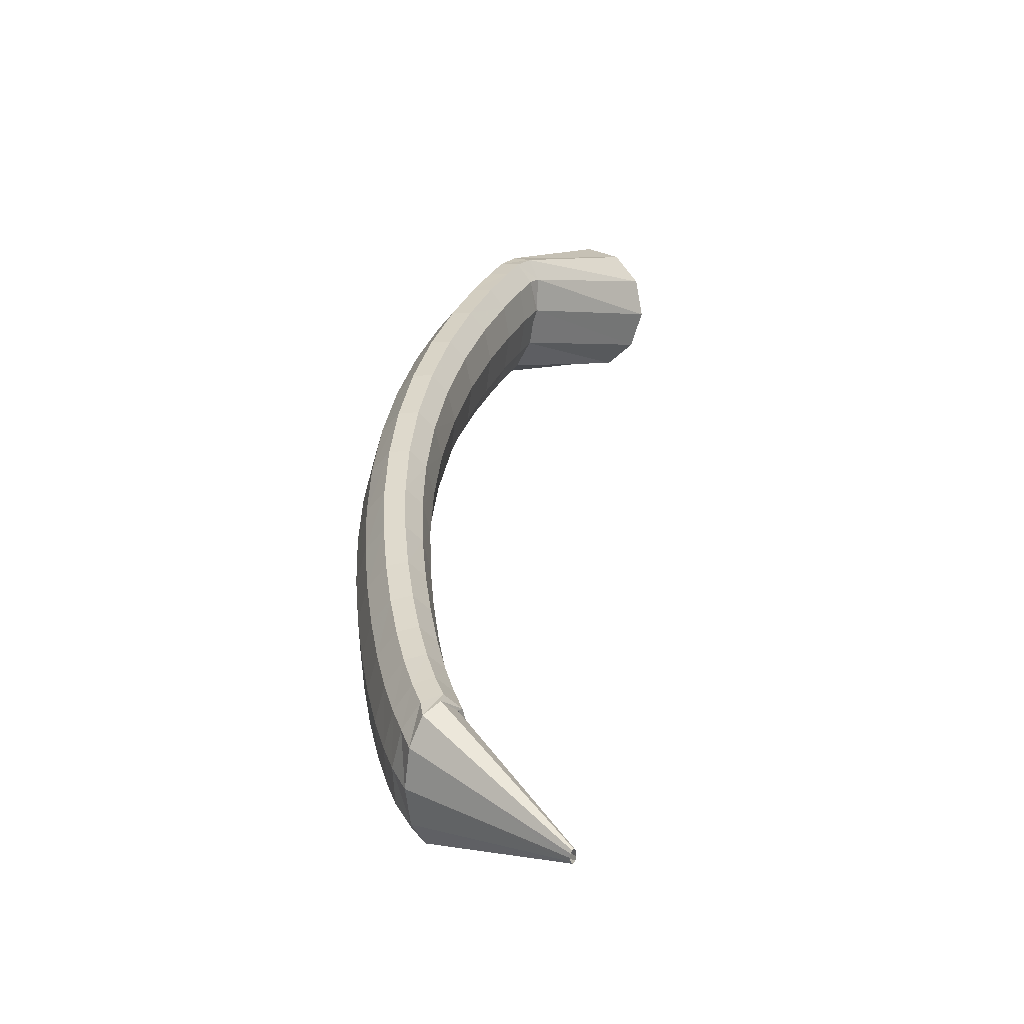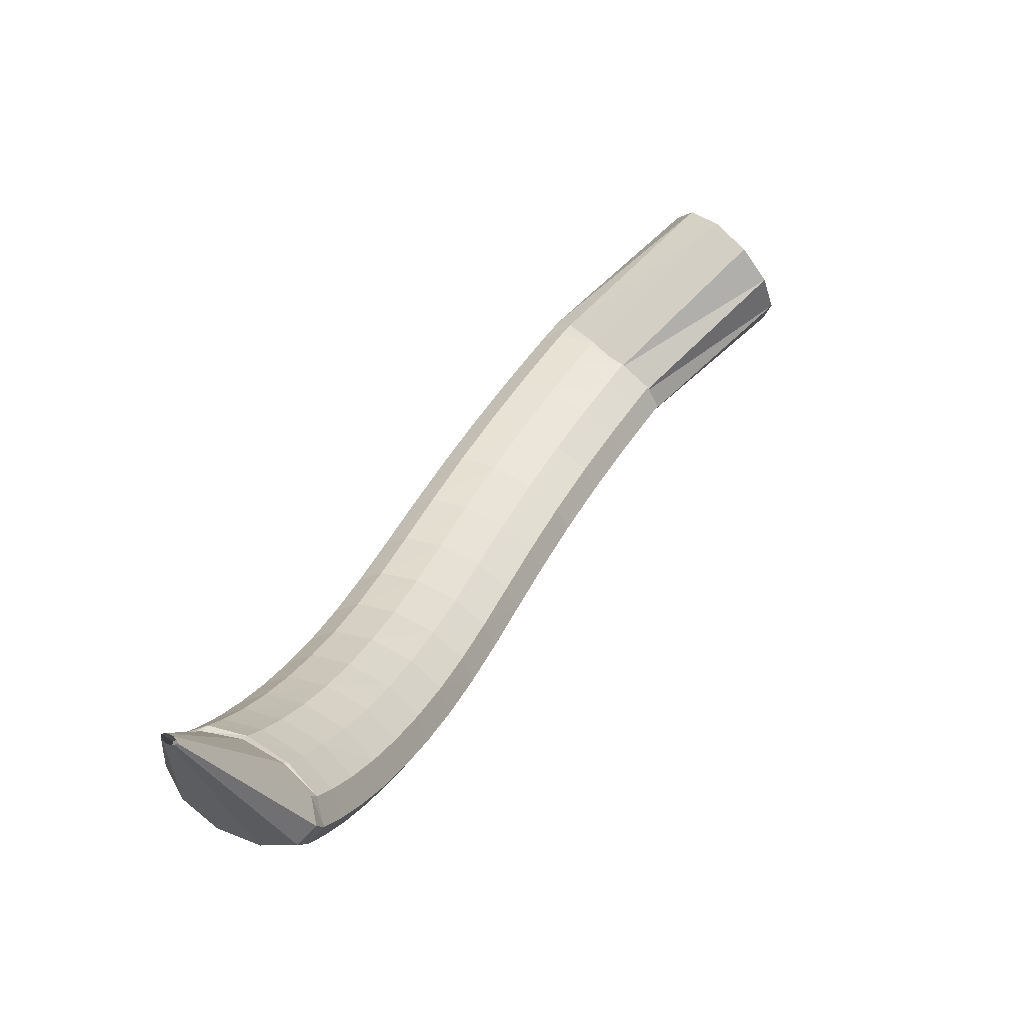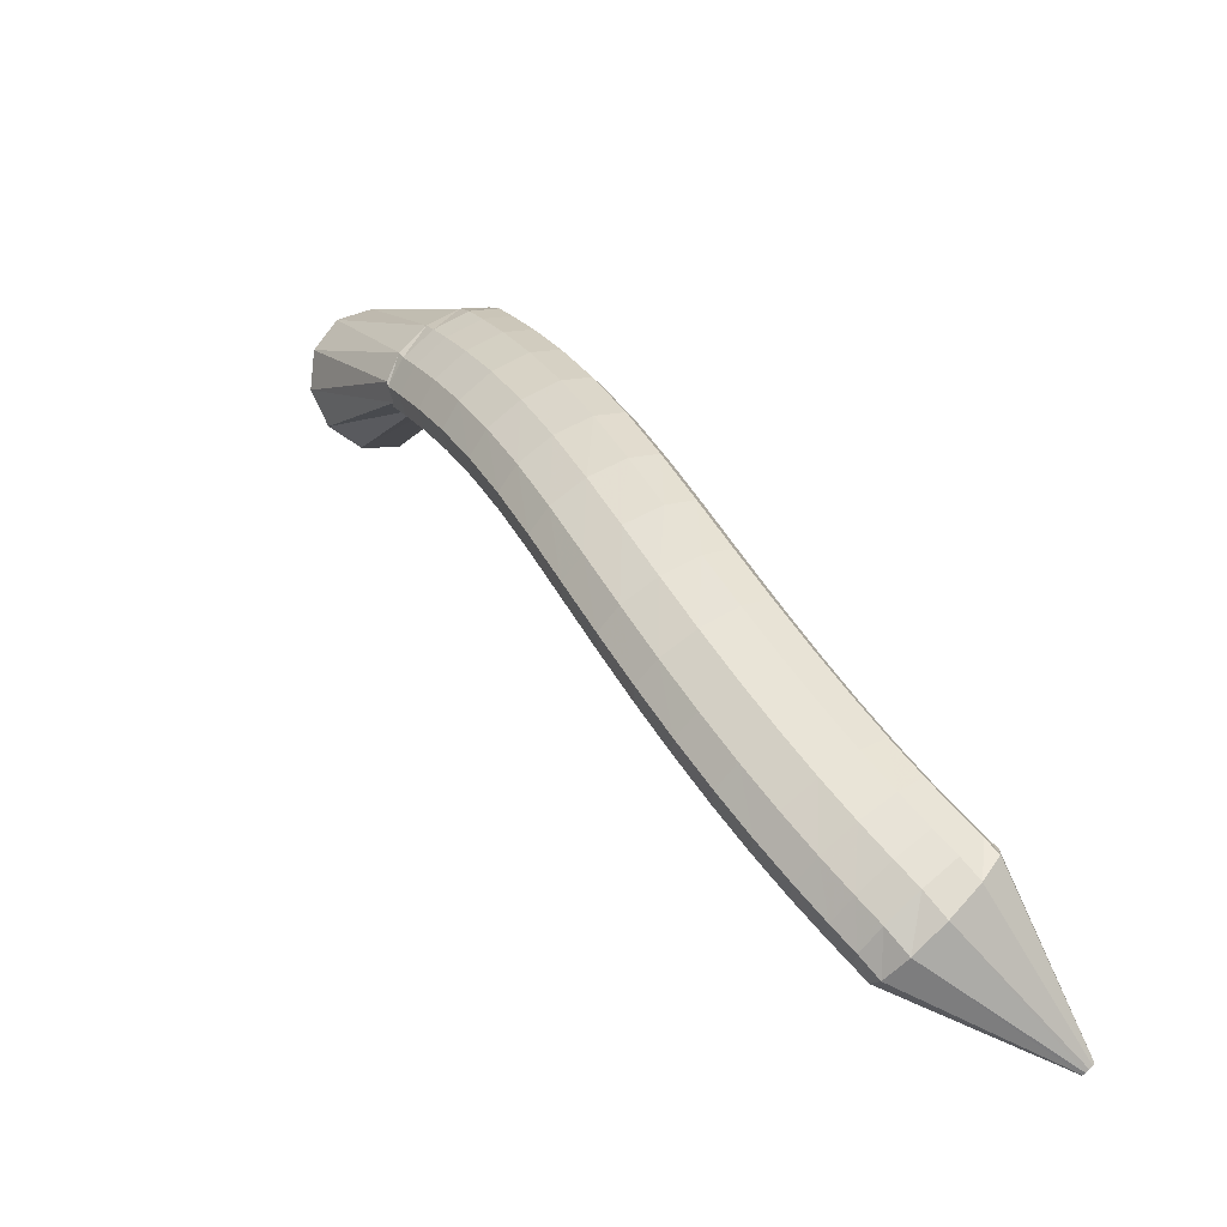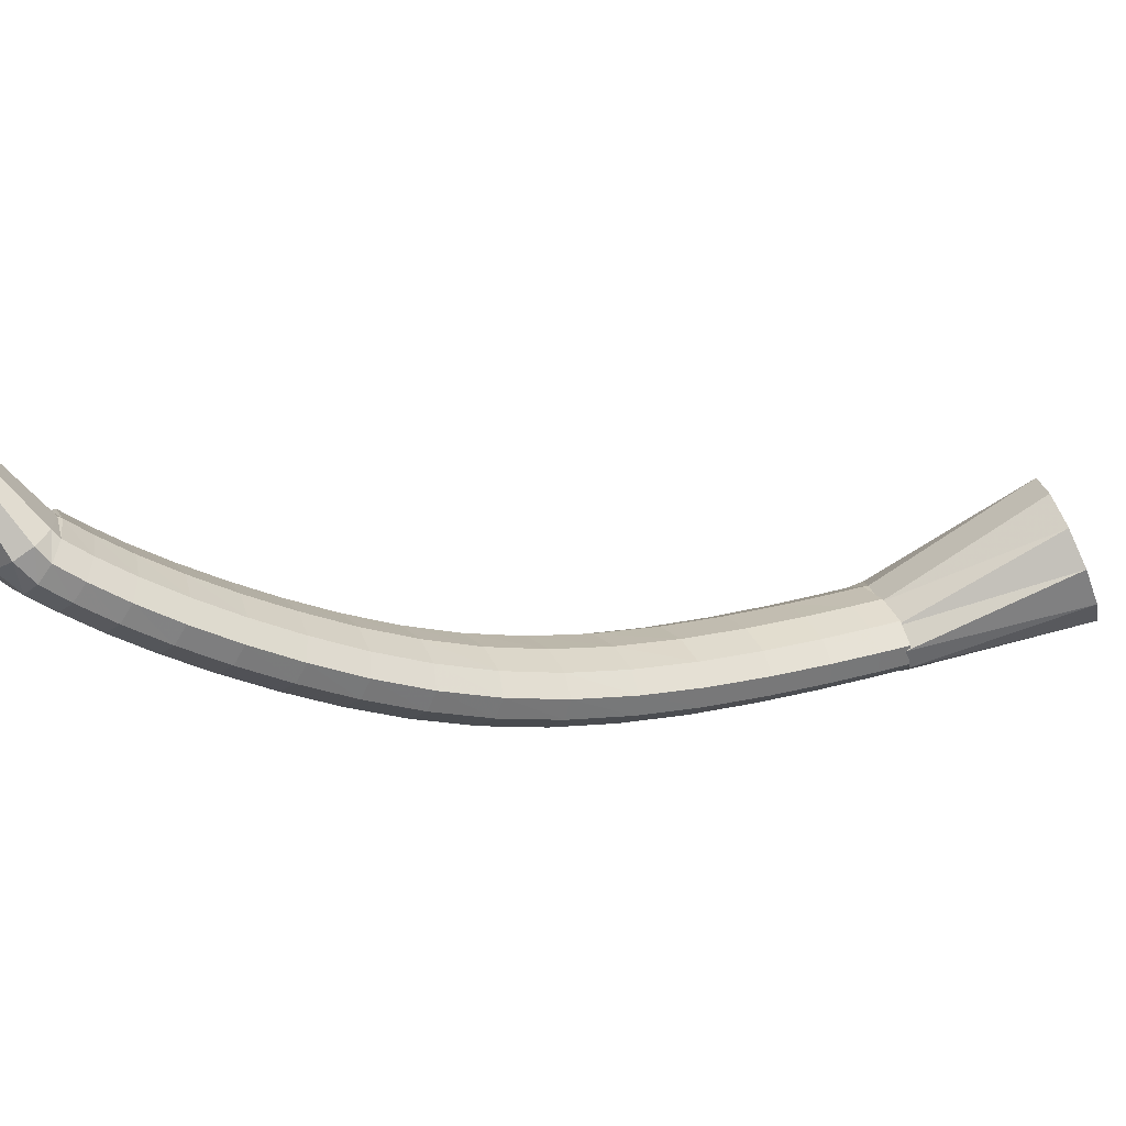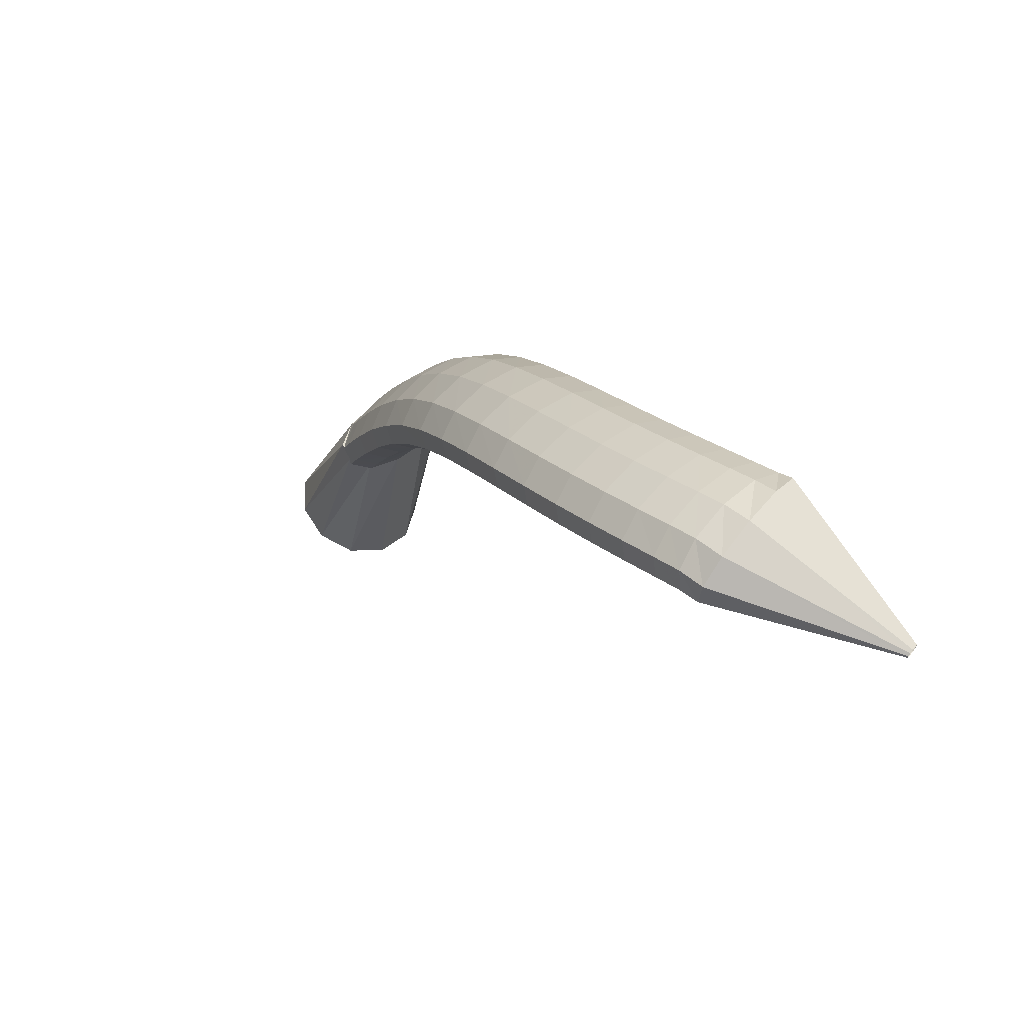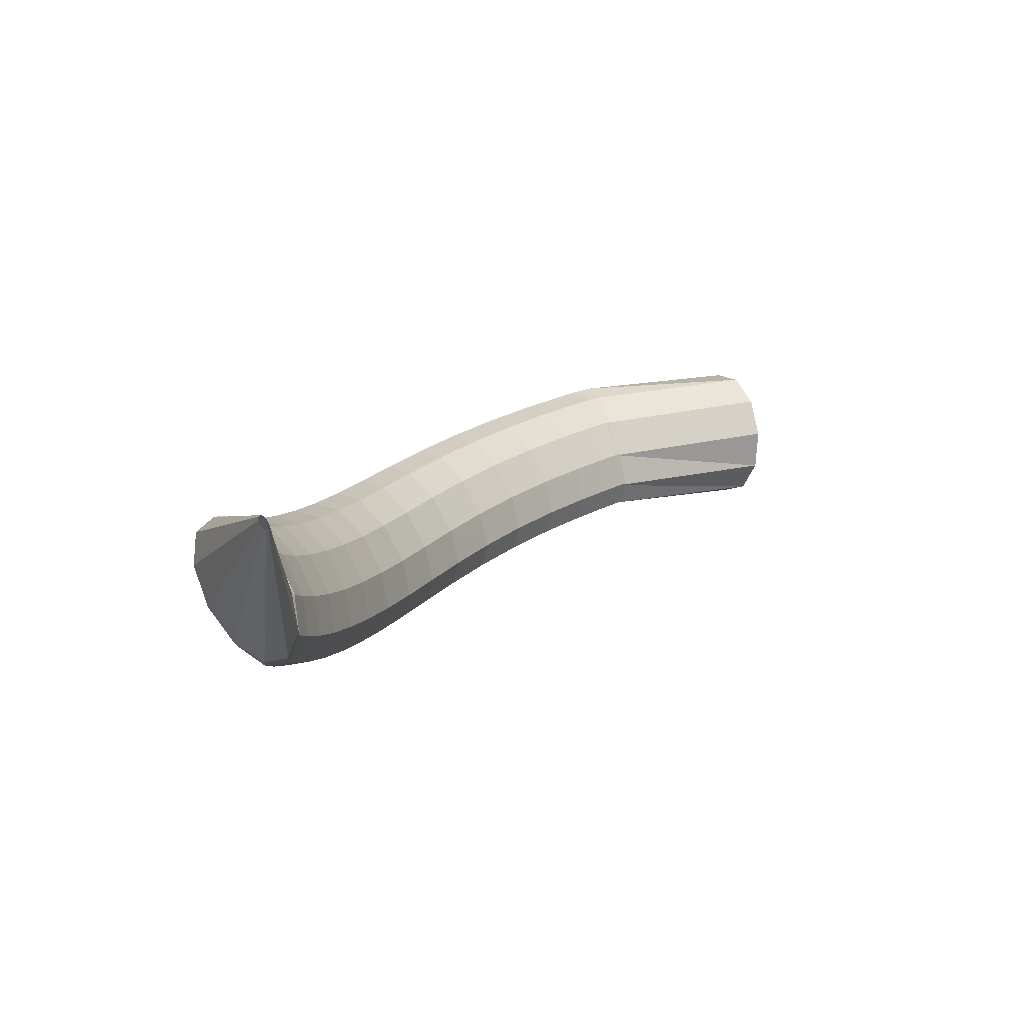
<metadata>
{"format":"obj","ext":"obj","renderer":"f3d","projection":"perspective","resolution":1024,"background":"white","views":[{"elev":-21.9,"azim":-76.0,"up":"+Y"},{"elev":33.6,"azim":-11.0,"up":"+Z"},{"elev":-30.6,"azim":-145.7,"up":"+Y"},{"elev":-4.0,"azim":29.7,"up":"+Z"},{"elev":-56.6,"azim":-133.1,"up":"+Y"},{"elev":-54.3,"azim":-35.9,"up":"+Y"}]}
</metadata>
<code>
g tube1
v 105.2 110.7 131
v 105.1 110.9 131.1
v 105 111.1 131.2
v 105.1 111.2 131.3
v 105.2 111.1 131.4
v 105.4 111 131.4
v 105.6 110.8 131.3
v 105.8 110.6 131.2
v 105.8 110.5 131.1
v 105.7 110.4 131.1
v 105.5 110.5 131
v 105.2 110.7 131
v 107.6 115.9 120.5
v 105.9 117.9 121.2
v 105.2 119.7 122.2
v 105.8 120.6 123.2
v 107.4 120.5 123.8
v 109.5 119.3 123.8
v 111.6 117.4 123.3
v 112.8 115.4 122.4
v 112.9 114 121.4
v 111.8 113.6 120.6
v 109.8 114.3 120.3
v 107.6 115.9 120.5
v 108.5 117.5 119.4
v 106.7 119.3 120.5
v 105.9 120.7 121.9
v 106.3 121.2 123.2
v 107.7 120.7 124
v 109.8 119.3 124
v 111.8 117.5 123.2
v 113.2 115.9 121.9
v 113.4 114.9 120.5
v 112.4 114.9 119.5
v 110.6 115.9 119
v 108.5 117.5 119.4
v 109.5 119.1 118.5
v 107.7 120.9 119.6
v 106.9 122.2 121.1
v 107.3 122.7 122.4
v 108.7 122.1 123.2
v 110.8 120.7 123.2
v 112.8 119 122.4
v 114.2 117.4 121.1
v 114.4 116.4 119.6
v 113.5 116.5 118.5
v 111.7 117.5 118.1
v 109.5 119.1 118.5
v 110.9 121.3 117.5
v 109.1 123 118.6
v 108.2 124.2 120.1
v 108.5 124.6 121.5
v 110 124 122.3
v 112.1 122.7 122.2
v 114.1 121 121.4
v 115.6 119.5 120
v 115.9 118.6 118.5
v 114.9 118.7 117.4
v 113.1 119.7 117
v 110.9 121.3 117.5
v 112.5 123.9 116.4
v 110.7 125.4 117.6
v 109.7 126.6 119.1
v 110 126.9 120.5
v 111.4 126.4 121.3
v 113.6 125.1 121.3
v 115.7 123.4 120.4
v 117.2 122 119
v 117.5 121.2 117.5
v 116.6 121.3 116.3
v 114.7 122.3 115.9
v 112.5 123.9 116.4
v 114.3 126.8 115.4
v 112.4 128.3 116.6
v 111.4 129.3 118.2
v 111.6 129.6 119.6
v 113.1 129.1 120.4
v 115.2 127.8 120.3
v 117.4 126.2 119.4
v 118.9 124.9 118
v 119.3 124.2 116.4
v 118.4 124.3 115.3
v 116.5 125.3 114.9
v 114.3 126.8 115.4
v 116.1 129.9 114.5
v 114.2 131.4 115.7
v 113.1 132.4 117.3
v 113.4 132.6 118.7
v 114.8 132 119.5
v 116.9 130.8 119.4
v 119.2 129.3 118.5
v 120.7 128 117
v 121.1 127.4 115.5
v 120.3 127.6 114.3
v 118.4 128.5 114
v 116.1 129.9 114.5
v 118.1 133.4 113.6
v 116.1 134.8 114.9
v 115 135.7 116.5
v 115.2 135.9 117.9
v 116.6 135.3 118.7
v 118.8 134.1 118.6
v 121 132.6 117.7
v 122.6 131.4 116.2
v 123.1 130.9 114.7
v 122.3 131.1 113.5
v 120.4 132 113.1
v 118.1 133.4 113.6
v 120.2 137.2 113
v 118.1 138.5 114.2
v 117 139.3 115.8
v 117.2 139.4 117.2
v 118.5 138.8 118.1
v 120.7 137.6 118
v 123 136.2 117.1
v 124.6 135 115.6
v 125.1 134.5 114
v 124.3 134.8 112.9
v 122.5 135.8 112.5
v 120.2 137.2 113
v 122.4 141.1 112.6
v 120.3 142.4 113.8
v 119.2 143.2 115.4
v 119.3 143.2 116.8
v 120.6 142.5 117.7
v 122.8 141.2 117.6
v 125 139.9 116.7
v 126.7 138.8 115.3
v 127.3 138.4 113.7
v 126.6 138.7 112.5
v 124.7 139.8 112.1
v 122.4 141.1 112.6
v 124.8 145.2 112.5
v 122.7 146.5 113.7
v 121.5 147.2 115.3
v 121.5 147.1 116.7
v 122.8 146.3 117.6
v 125 145 117.6
v 127.3 143.7 116.7
v 129 142.6 115.2
v 129.6 142.3 113.6
v 128.9 142.7 112.4
v 127.1 143.8 112
v 124.8 145.2 112.5
v 127.5 149.4 112.7
v 125.4 150.6 113.9
v 124.1 151.3 115.5
v 124.1 151.2 117
v 125.3 150.3 117.8
v 127.4 148.9 117.8
v 129.7 147.5 116.9
v 131.4 146.5 115.5
v 132.1 146.2 113.9
v 131.4 146.7 112.7
v 129.7 147.9 112.3
v 127.5 149.4 112.7
v 130.3 153.4 113.3
v 128.2 154.7 114.5
v 127 155.4 116.1
v 126.9 155.2 117.5
v 128 154.2 118.4
v 130 152.7 118.3
v 132.3 151.2 117.5
v 134 150.2 116
v 134.7 150 114.4
v 134.1 150.6 113.2
v 132.5 151.9 112.8
v 130.3 153.4 113.3
v 133.2 157.2 114.1
v 131.2 158.5 115.3
v 129.9 159.2 116.9
v 129.8 158.9 118.3
v 130.9 157.9 119.1
v 132.8 156.3 119.1
v 135 154.7 118.2
v 136.7 153.7 116.7
v 137.4 153.5 115.2
v 136.9 154.1 114
v 135.3 155.5 113.6
v 133.2 157.2 114.1
v 136 160.4 114.9
v 134 161.8 116.1
v 132.7 162.5 117.7
v 132.6 162.2 119.1
v 133.6 161.1 119.9
v 135.5 159.4 119.9
v 137.6 157.8 119
v 139.3 156.7 117.5
v 140 156.5 116
v 139.6 157.2 114.8
v 138.1 158.7 114.4
v 136 160.4 114.9
v 138.2 162.9 115.7
v 136.3 164.3 116.9
v 135 165 118.5
v 134.9 164.7 119.9
v 135.9 163.5 120.7
v 137.7 161.8 120.6
v 139.8 160.2 119.7
v 141.5 159.1 118.2
v 142.2 158.9 116.7
v 141.8 159.7 115.5
v 140.3 161.1 115.1
v 138.2 162.9 115.7
v 139.7 164.4 116.2
v 137.8 165.9 117.4
v 136.5 166.6 119
v 136.4 166.3 120.4
v 137.4 165.1 121.2
v 139.2 163.4 121.1
v 141.2 161.7 120.2
v 142.9 160.6 118.7
v 143.6 160.4 117.1
v 143.2 161.2 116
v 141.8 162.7 115.6
v 139.7 164.4 116.2
v 140.7 165.4 116.6
v 139.1 167.1 118.1
v 137.9 167.8 119.7
v 137.6 167.2 121.1
v 138.2 165.7 121.6
v 139.5 163.6 121.2
v 141.1 161.6 120
v 142.5 160.4 118.3
v 143.3 160.4 116.8
v 143.2 161.4 115.8
v 142.2 163.3 115.7
v 140.7 165.4 116.6
v 151.1 172.1 119.4
v 149.5 173.5 121.3
v 148.3 173.6 123.8
v 147.8 172.2 126.2
v 148.3 169.9 127.8
v 149.5 167.4 128
v 151.1 165.4 126.7
v 152.5 164.6 124.4
v 153.4 165.3 121.8
v 153.4 167.2 119.8
v 152.6 169.8 118.9
v 151.1 172.1 119.4
f 1 2 14
f 14 13 1
f 2 3 15
f 15 14 2
f 3 4 16
f 16 15 3
f 4 5 17
f 17 16 4
f 5 6 18
f 18 17 5
f 6 7 19
f 19 18 6
f 7 8 20
f 20 19 7
f 8 9 21
f 21 20 8
f 9 10 22
f 22 21 9
f 10 11 23
f 23 22 10
f 11 12 24
f 24 23 11
f 13 14 26
f 26 25 13
f 14 15 27
f 27 26 14
f 15 16 28
f 28 27 15
f 16 17 29
f 29 28 16
f 17 18 30
f 30 29 17
f 18 19 31
f 31 30 18
f 19 20 32
f 32 31 19
f 20 21 33
f 33 32 20
f 21 22 34
f 34 33 21
f 22 23 35
f 35 34 22
f 23 24 36
f 36 35 23
f 25 26 38
f 38 37 25
f 26 27 39
f 39 38 26
f 27 28 40
f 40 39 27
f 28 29 41
f 41 40 28
f 29 30 42
f 42 41 29
f 30 31 43
f 43 42 30
f 31 32 44
f 44 43 31
f 32 33 45
f 45 44 32
f 33 34 46
f 46 45 33
f 34 35 47
f 47 46 34
f 35 36 48
f 48 47 35
f 37 38 50
f 50 49 37
f 38 39 51
f 51 50 38
f 39 40 52
f 52 51 39
f 40 41 53
f 53 52 40
f 41 42 54
f 54 53 41
f 42 43 55
f 55 54 42
f 43 44 56
f 56 55 43
f 44 45 57
f 57 56 44
f 45 46 58
f 58 57 45
f 46 47 59
f 59 58 46
f 47 48 60
f 60 59 47
f 49 50 62
f 62 61 49
f 50 51 63
f 63 62 50
f 51 52 64
f 64 63 51
f 52 53 65
f 65 64 52
f 53 54 66
f 66 65 53
f 54 55 67
f 67 66 54
f 55 56 68
f 68 67 55
f 56 57 69
f 69 68 56
f 57 58 70
f 70 69 57
f 58 59 71
f 71 70 58
f 59 60 72
f 72 71 59
f 61 62 74
f 74 73 61
f 62 63 75
f 75 74 62
f 63 64 76
f 76 75 63
f 64 65 77
f 77 76 64
f 65 66 78
f 78 77 65
f 66 67 79
f 79 78 66
f 67 68 80
f 80 79 67
f 68 69 81
f 81 80 68
f 69 70 82
f 82 81 69
f 70 71 83
f 83 82 70
f 71 72 84
f 84 83 71
f 73 74 86
f 86 85 73
f 74 75 87
f 87 86 74
f 75 76 88
f 88 87 75
f 76 77 89
f 89 88 76
f 77 78 90
f 90 89 77
f 78 79 91
f 91 90 78
f 79 80 92
f 92 91 79
f 80 81 93
f 93 92 80
f 81 82 94
f 94 93 81
f 82 83 95
f 95 94 82
f 83 84 96
f 96 95 83
f 85 86 98
f 98 97 85
f 86 87 99
f 99 98 86
f 87 88 100
f 100 99 87
f 88 89 101
f 101 100 88
f 89 90 102
f 102 101 89
f 90 91 103
f 103 102 90
f 91 92 104
f 104 103 91
f 92 93 105
f 105 104 92
f 93 94 106
f 106 105 93
f 94 95 107
f 107 106 94
f 95 96 108
f 108 107 95
f 97 98 110
f 110 109 97
f 98 99 111
f 111 110 98
f 99 100 112
f 112 111 99
f 100 101 113
f 113 112 100
f 101 102 114
f 114 113 101
f 102 103 115
f 115 114 102
f 103 104 116
f 116 115 103
f 104 105 117
f 117 116 104
f 105 106 118
f 118 117 105
f 106 107 119
f 119 118 106
f 107 108 120
f 120 119 107
f 109 110 122
f 122 121 109
f 110 111 123
f 123 122 110
f 111 112 124
f 124 123 111
f 112 113 125
f 125 124 112
f 113 114 126
f 126 125 113
f 114 115 127
f 127 126 114
f 115 116 128
f 128 127 115
f 116 117 129
f 129 128 116
f 117 118 130
f 130 129 117
f 118 119 131
f 131 130 118
f 119 120 132
f 132 131 119
f 121 122 134
f 134 133 121
f 122 123 135
f 135 134 122
f 123 124 136
f 136 135 123
f 124 125 137
f 137 136 124
f 125 126 138
f 138 137 125
f 126 127 139
f 139 138 126
f 127 128 140
f 140 139 127
f 128 129 141
f 141 140 128
f 129 130 142
f 142 141 129
f 130 131 143
f 143 142 130
f 131 132 144
f 144 143 131
f 133 134 146
f 146 145 133
f 134 135 147
f 147 146 134
f 135 136 148
f 148 147 135
f 136 137 149
f 149 148 136
f 137 138 150
f 150 149 137
f 138 139 151
f 151 150 138
f 139 140 152
f 152 151 139
f 140 141 153
f 153 152 140
f 141 142 154
f 154 153 141
f 142 143 155
f 155 154 142
f 143 144 156
f 156 155 143
f 145 146 158
f 158 157 145
f 146 147 159
f 159 158 146
f 147 148 160
f 160 159 147
f 148 149 161
f 161 160 148
f 149 150 162
f 162 161 149
f 150 151 163
f 163 162 150
f 151 152 164
f 164 163 151
f 152 153 165
f 165 164 152
f 153 154 166
f 166 165 153
f 154 155 167
f 167 166 154
f 155 156 168
f 168 167 155
f 157 158 170
f 170 169 157
f 158 159 171
f 171 170 158
f 159 160 172
f 172 171 159
f 160 161 173
f 173 172 160
f 161 162 174
f 174 173 161
f 162 163 175
f 175 174 162
f 163 164 176
f 176 175 163
f 164 165 177
f 177 176 164
f 165 166 178
f 178 177 165
f 166 167 179
f 179 178 166
f 167 168 180
f 180 179 167
f 169 170 182
f 182 181 169
f 170 171 183
f 183 182 170
f 171 172 184
f 184 183 171
f 172 173 185
f 185 184 172
f 173 174 186
f 186 185 173
f 174 175 187
f 187 186 174
f 175 176 188
f 188 187 175
f 176 177 189
f 189 188 176
f 177 178 190
f 190 189 177
f 178 179 191
f 191 190 178
f 179 180 192
f 192 191 179
f 181 182 194
f 194 193 181
f 182 183 195
f 195 194 182
f 183 184 196
f 196 195 183
f 184 185 197
f 197 196 184
f 185 186 198
f 198 197 185
f 186 187 199
f 199 198 186
f 187 188 200
f 200 199 187
f 188 189 201
f 201 200 188
f 189 190 202
f 202 201 189
f 190 191 203
f 203 202 190
f 191 192 204
f 204 203 191
f 193 194 206
f 206 205 193
f 194 195 207
f 207 206 194
f 195 196 208
f 208 207 195
f 196 197 209
f 209 208 196
f 197 198 210
f 210 209 197
f 198 199 211
f 211 210 198
f 199 200 212
f 212 211 199
f 200 201 213
f 213 212 200
f 201 202 214
f 214 213 201
f 202 203 215
f 215 214 202
f 203 204 216
f 216 215 203
f 205 206 218
f 218 217 205
f 206 207 219
f 219 218 206
f 207 208 220
f 220 219 207
f 208 209 221
f 221 220 208
f 209 210 222
f 222 221 209
f 210 211 223
f 223 222 210
f 211 212 224
f 224 223 211
f 212 213 225
f 225 224 212
f 213 214 226
f 226 225 213
f 214 215 227
f 227 226 214
f 215 216 228
f 228 227 215
f 217 218 230
f 230 229 217
f 218 219 231
f 231 230 218
f 219 220 232
f 232 231 219
f 220 221 233
f 233 232 220
f 221 222 234
f 234 233 221
f 222 223 235
f 235 234 222
f 223 224 236
f 236 235 223
f 224 225 237
f 237 236 224
f 225 226 238
f 238 237 225
f 226 227 239
f 239 238 226
f 227 228 240
f 240 239 227
g

</code>
